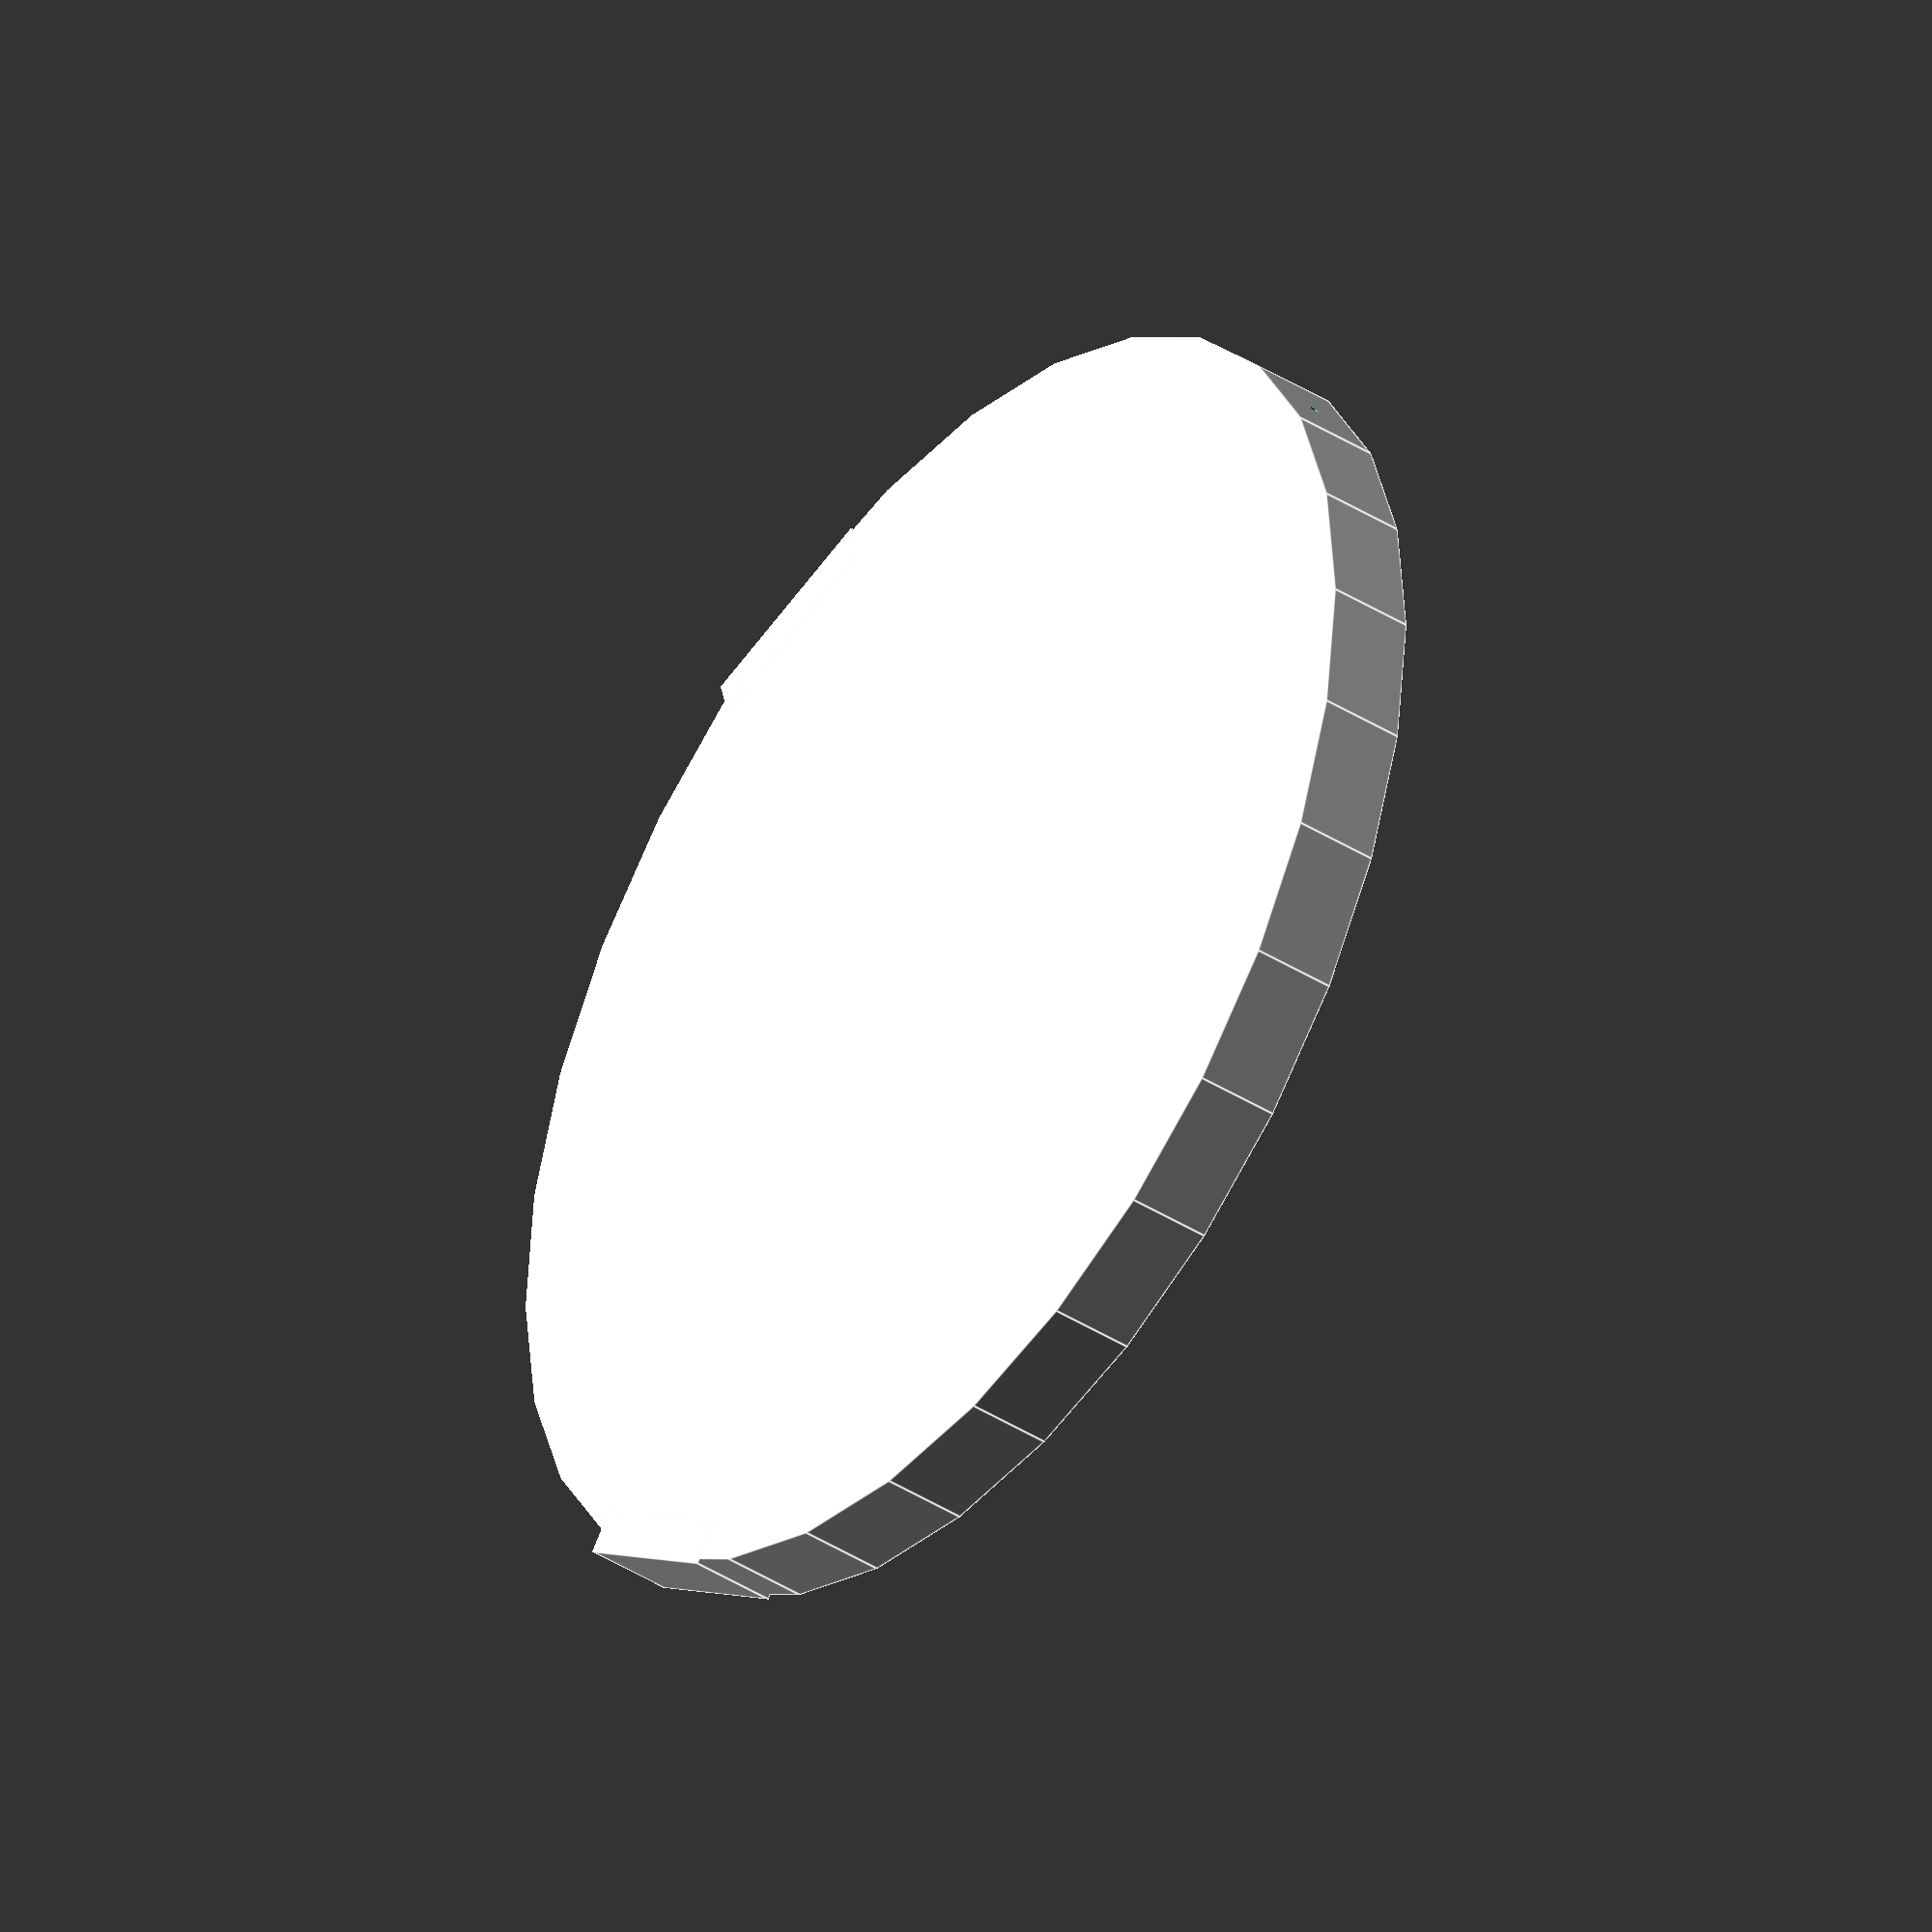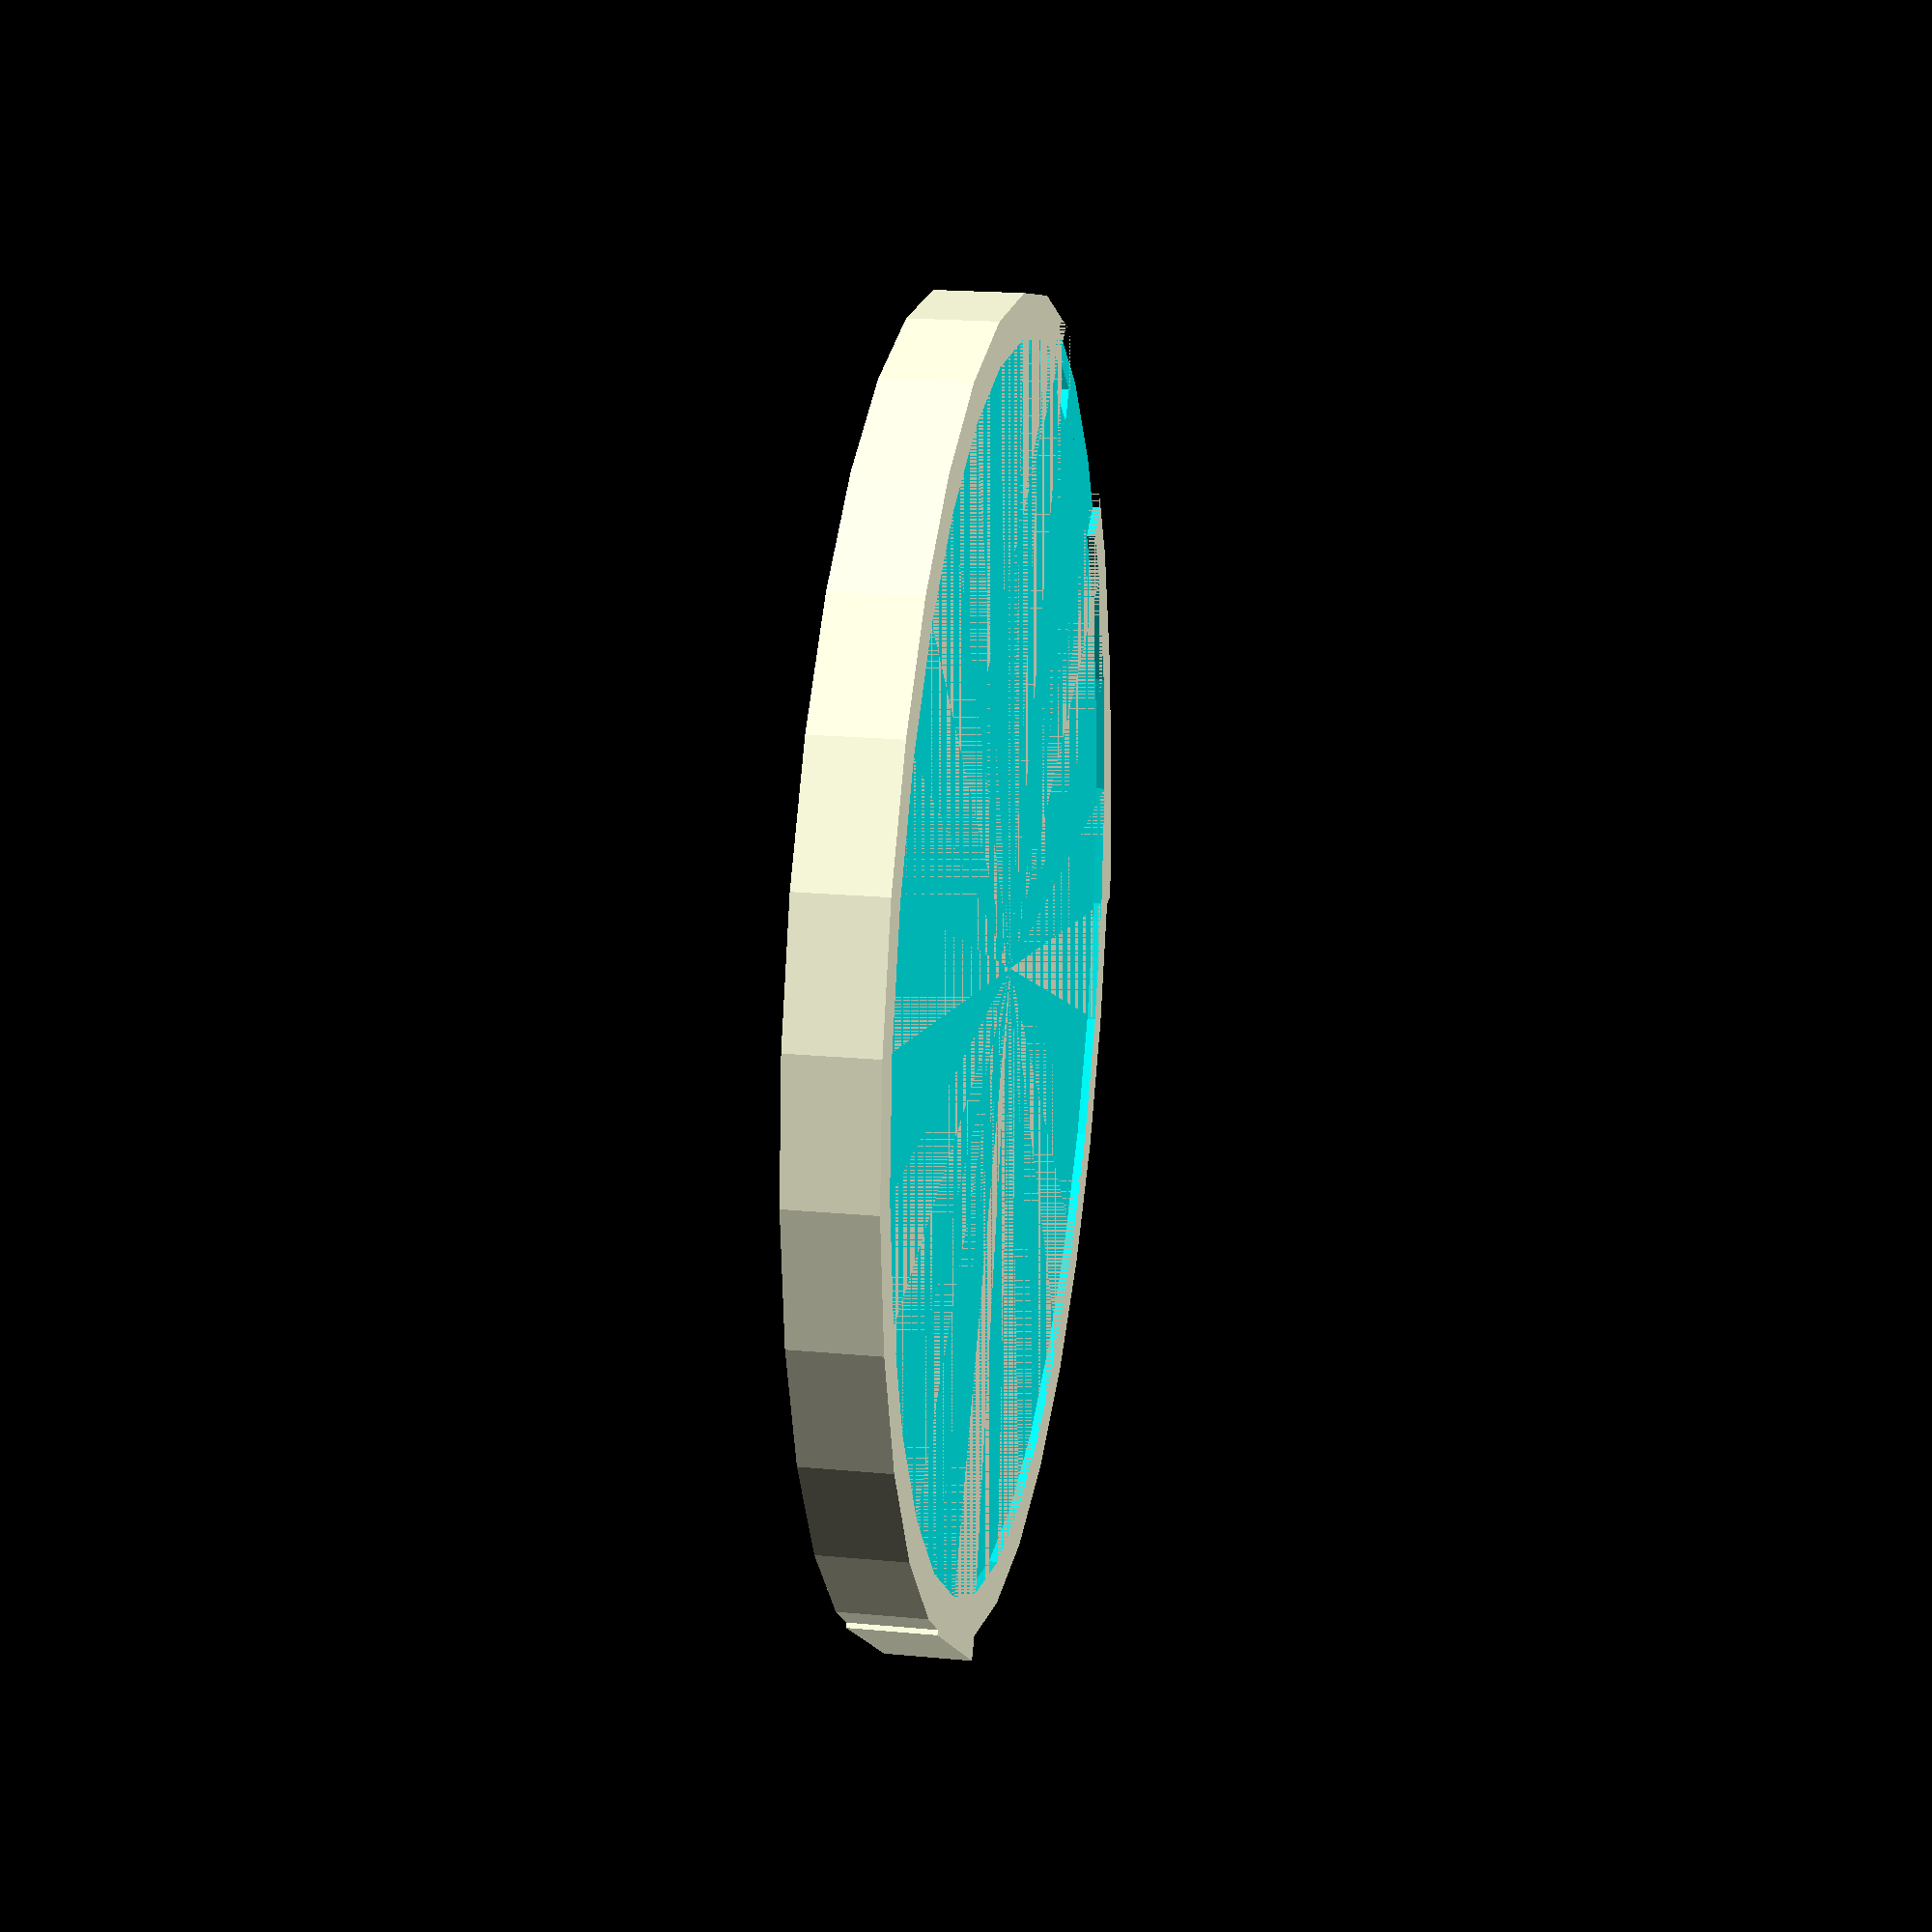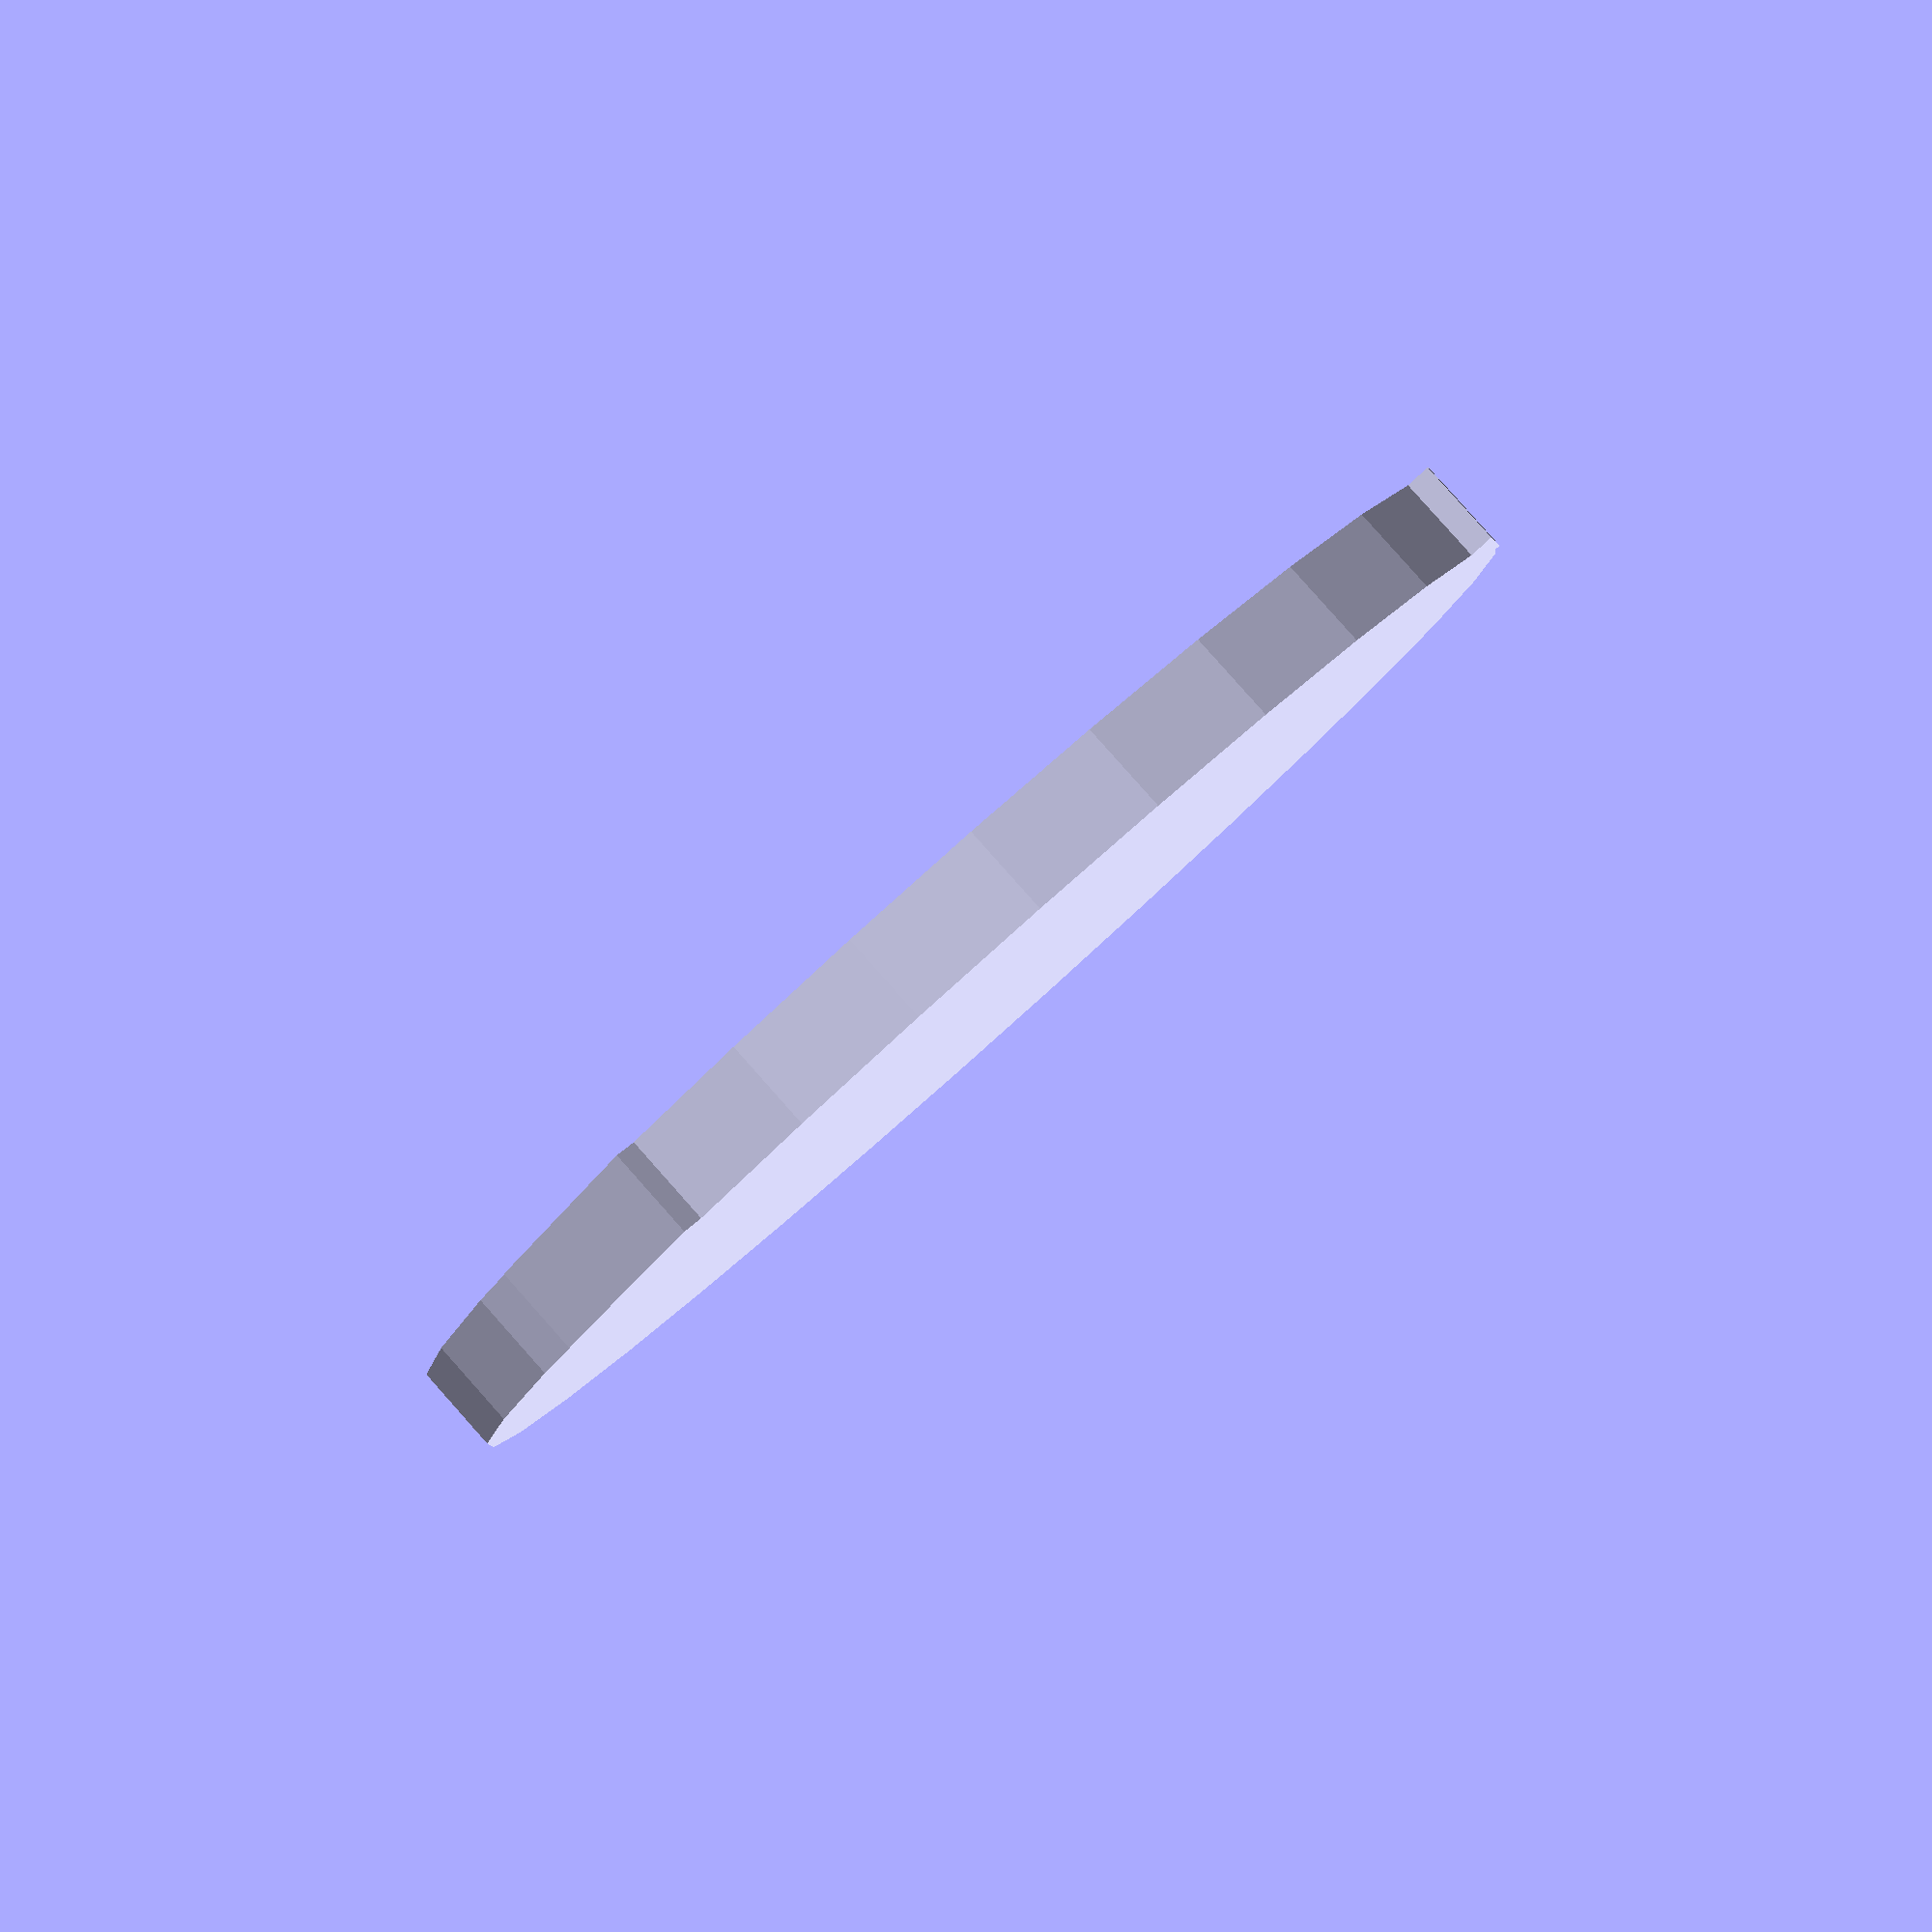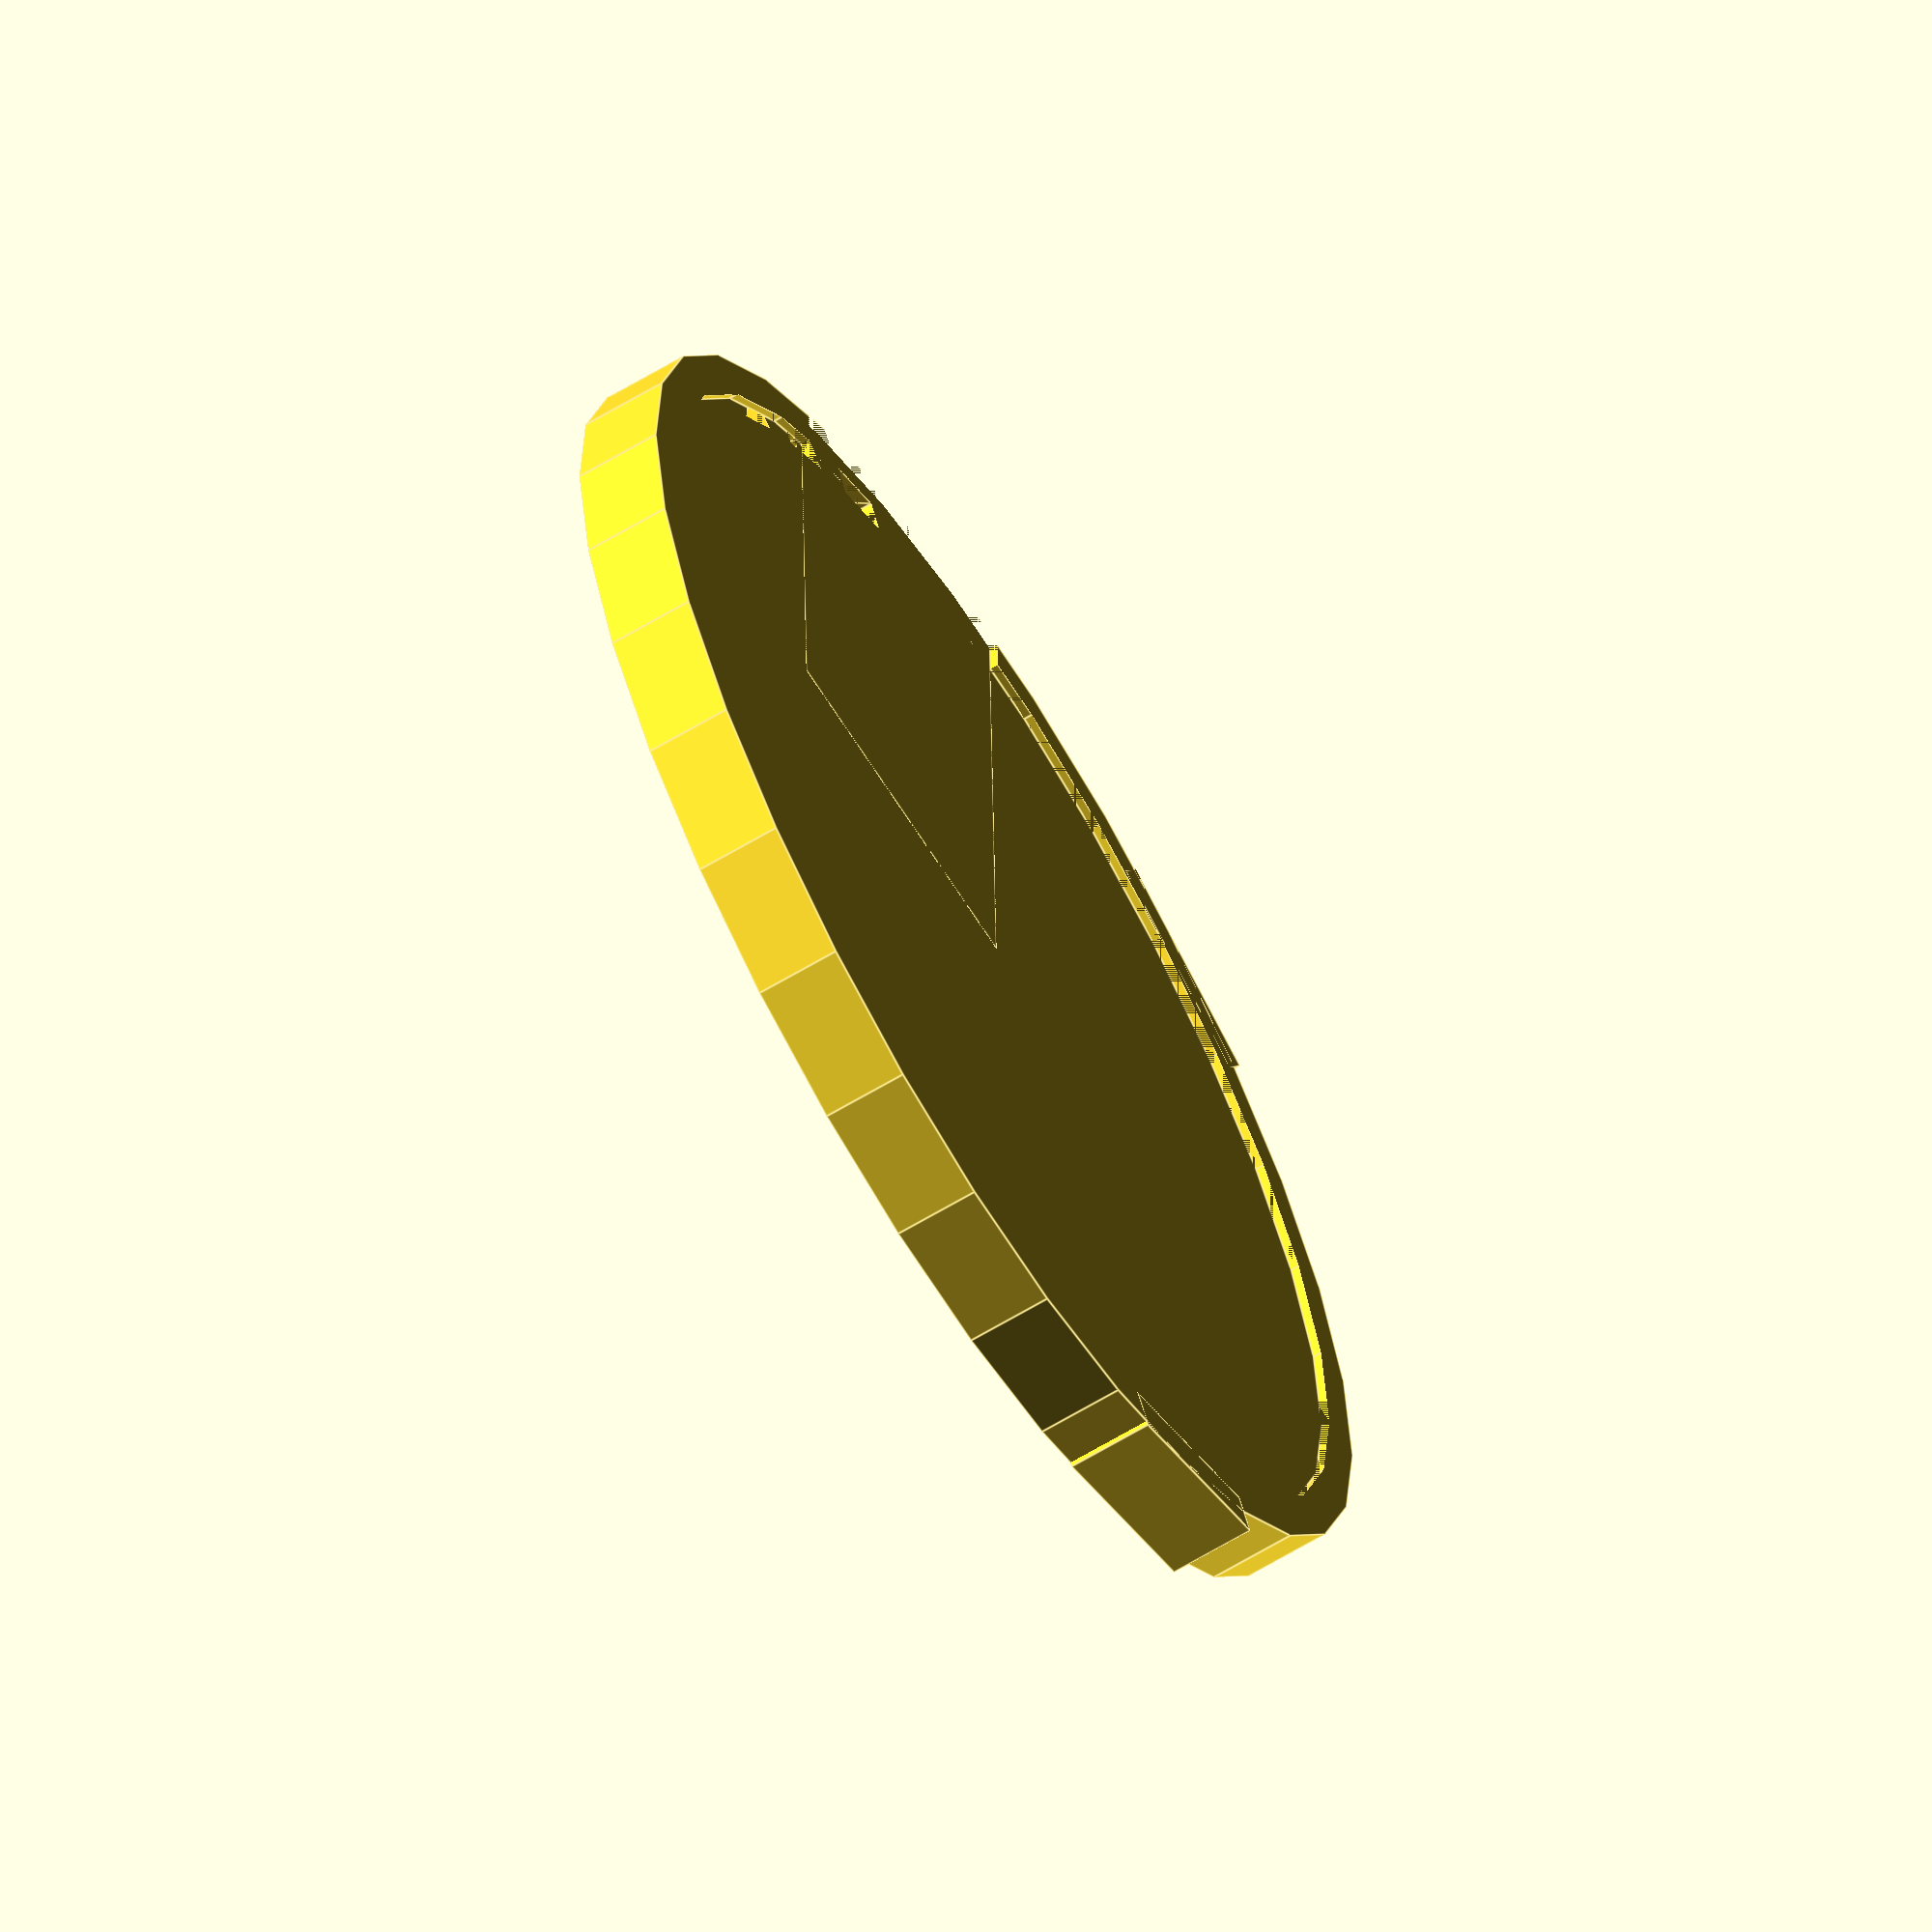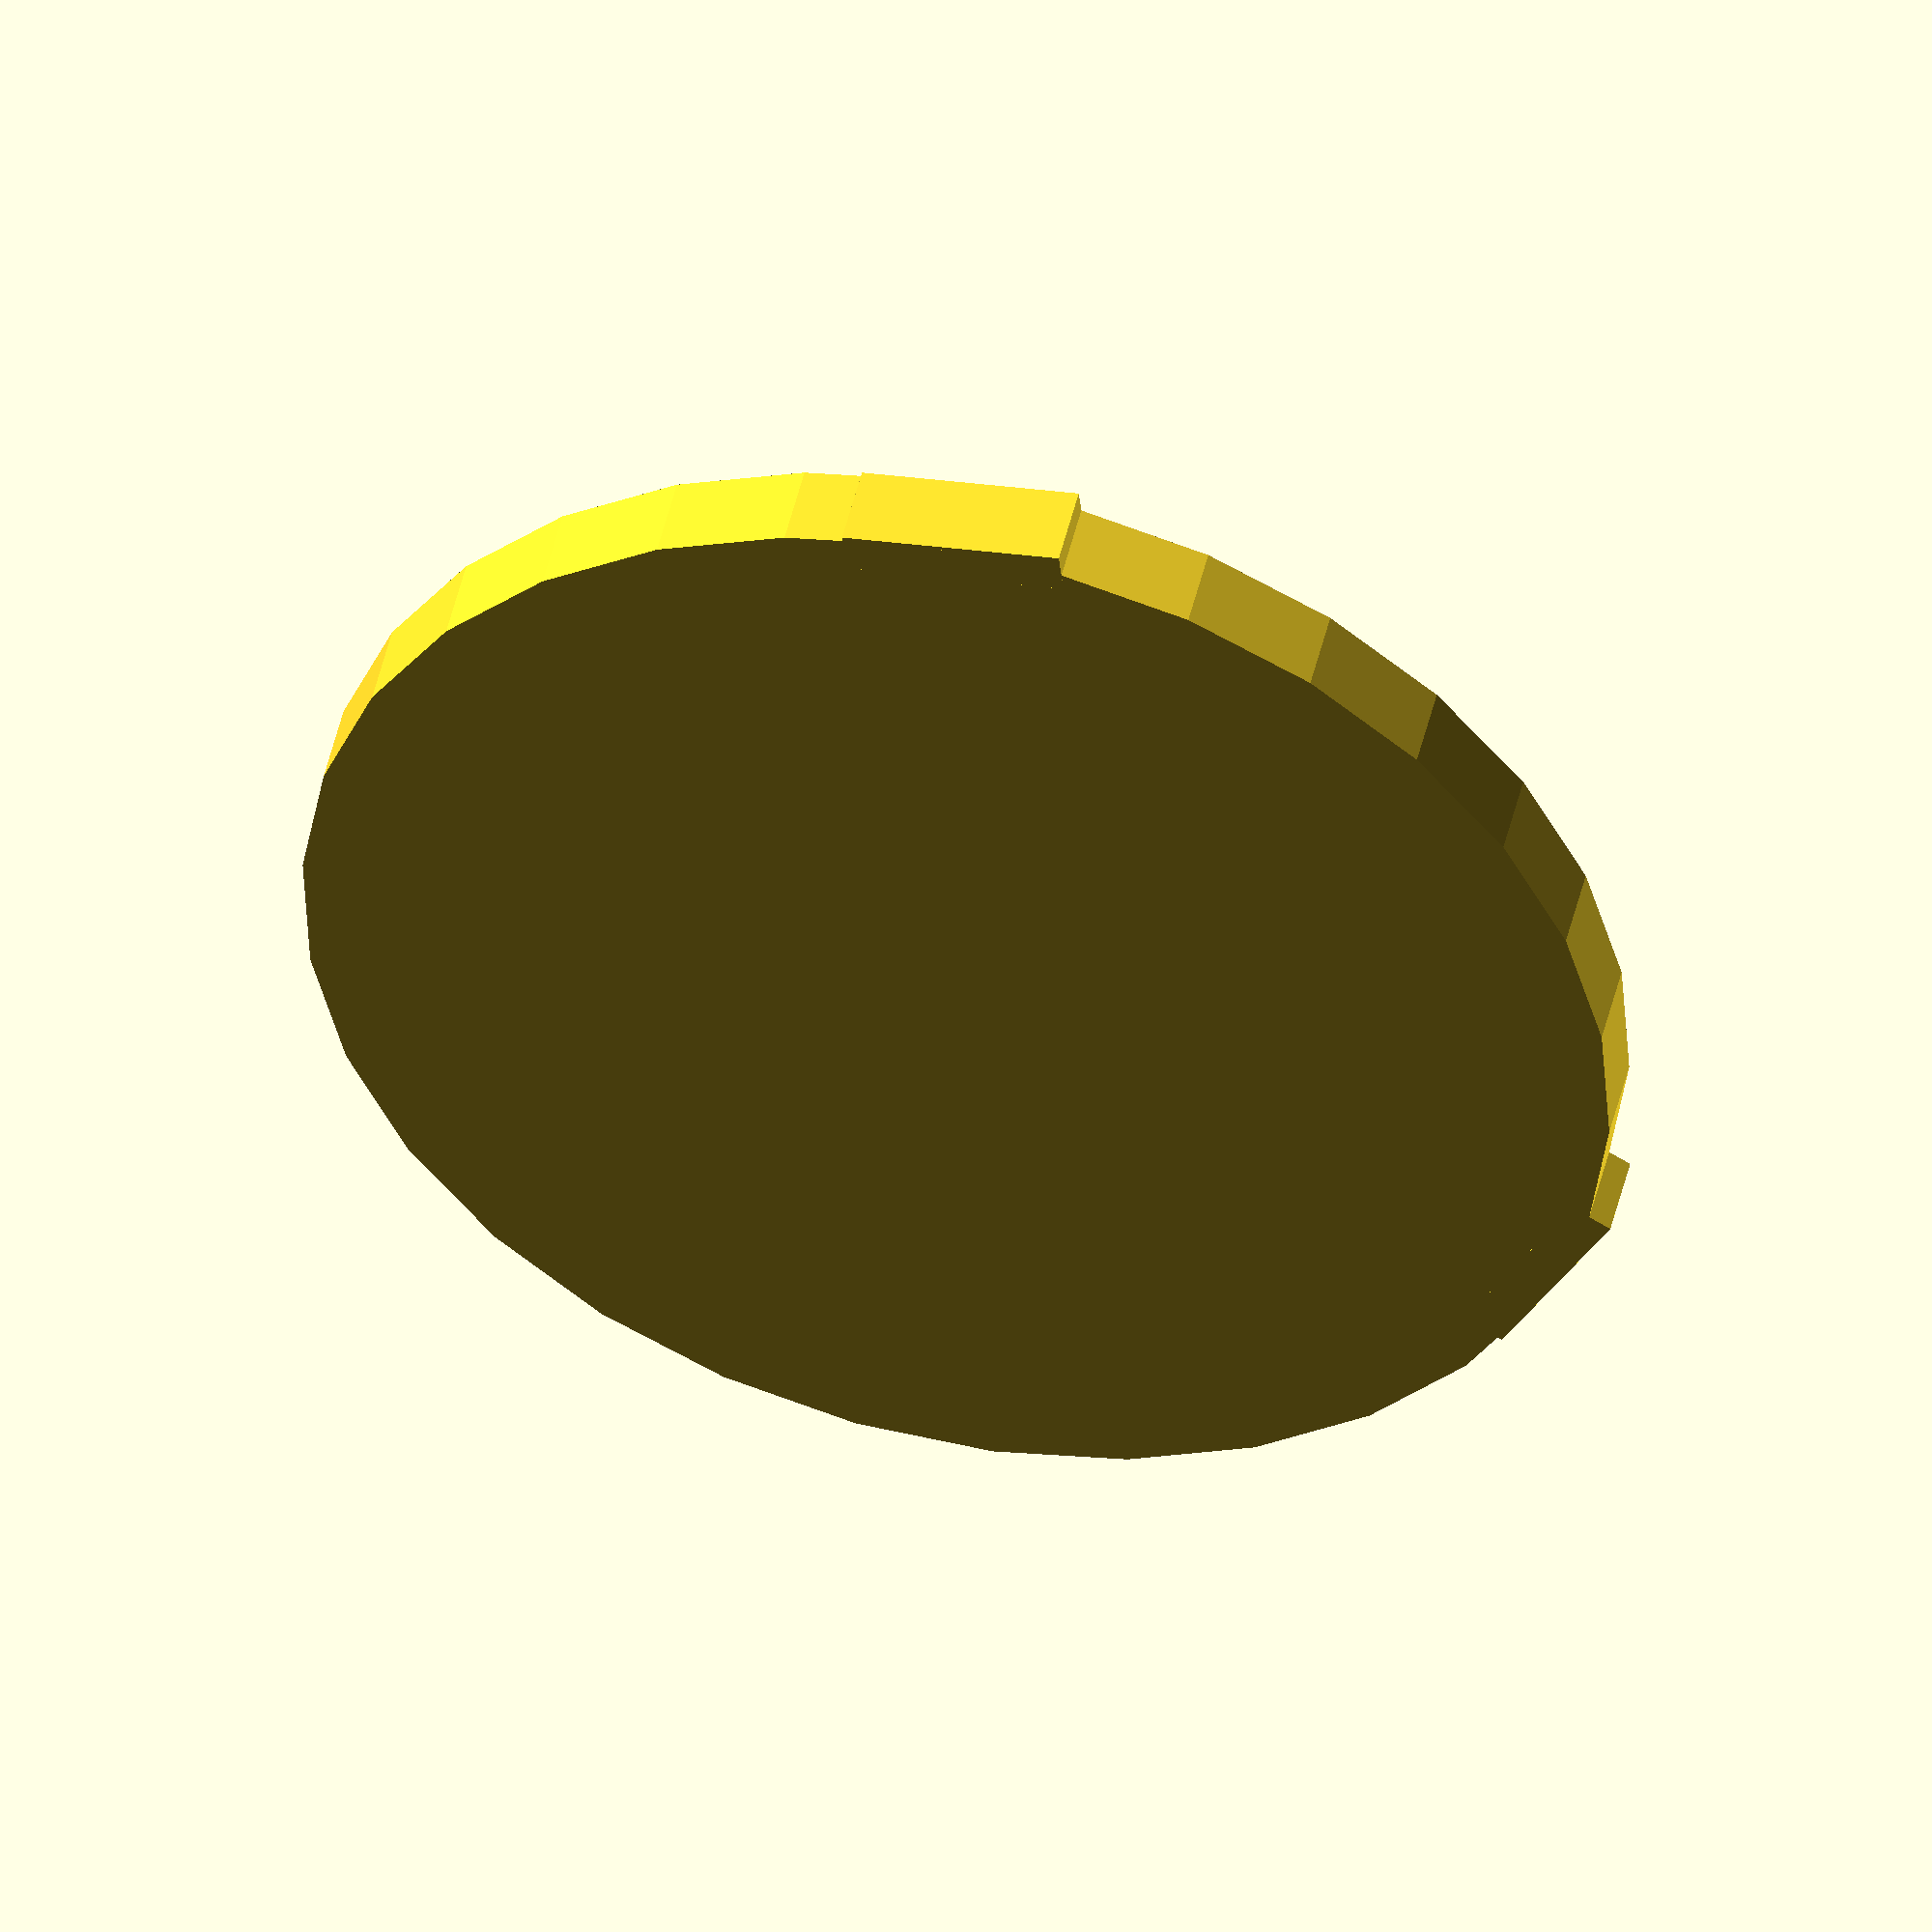
<openscad>
include <MCAD/units.scad>;
include <MCAD/teardrop.scad>;

// Make epsilon bigger than normal so this model looks decent while zoomed out
epsilon = 0.1 * mm;

module headband(d, w, h, a, hd, hs, he, ht, wd, ww) {
	union() {
		difference() {
			cylinder(r = d/2 + w, h = h, $fn = 30);

			translate([0, 0, -epsilon])
			cylinder(r = d/2, h = h + 2*epsilon, $fn = 30);

			translate([-d/2 - w, -d/2 - w, -epsilon])
			cube([d/2 + w - (d/2 + w) * sin(a), d + 2*w, h + 2*epsilon]);

			render(convexity = 5)
			for(theta = [hs:ht:he]) {
				translate([d/2 * cos(theta), d/2 * sin(theta), h/2])
				rotate([0, 0, theta]) {
					intersection() {
						teardrop(radius = hd/2, length = d, angle = 90);

						cube([d, hd, hd], center=true);
					}

					intersection() {
						teardrop(radius = wd/2, length = ww * 2, angle = 90);

						cube([ww * 2, wd, wd], center=true);
					}
				}
			}

			render(convexity = 5)
			for(theta = [-hs:ht:-he]) {
				translate([d/2 * cos(theta), d/2 * sin(theta), h/2])
				rotate([0, 0, theta]) {
					intersection() {
						teardrop(radius = hd/2, length = d, angle = 90);

						cube([d, hd, hd], center=true);
					}

					intersection() {
						teardrop(radius = wd/2, length = ww * 2, angle = 90);

						cube([ww * 2, wd, wd], center=true);
					}
				}
			}
		}

		translate([-(d/2) * sin(a), (d/2) * cos(a), 0])
		rotate([0, 0, a])
		translate([-4*w, 0, 0])
		cube([5*w, w, h]);

		translate([-(d/2) * sin(a), -(d/2) * cos(a), 0])
		rotate([0, 0, -a])
		translate([-4*w, -w, 0])
		cube([5*w, w, h]);
	}
}

headband(d = 140, w = 5, h = 10, a = 27, hd = 0.100 * inch, hs = 42, he = 66, ht = 12, wd = 8, ww = 2);

</openscad>
<views>
elev=42.0 azim=11.9 roll=52.9 proj=o view=edges
elev=161.0 azim=120.0 roll=79.8 proj=p view=solid
elev=94.5 azim=285.9 roll=221.7 proj=p view=wireframe
elev=244.2 azim=181.1 roll=58.7 proj=o view=edges
elev=311.8 azim=146.8 roll=12.9 proj=o view=wireframe
</views>
